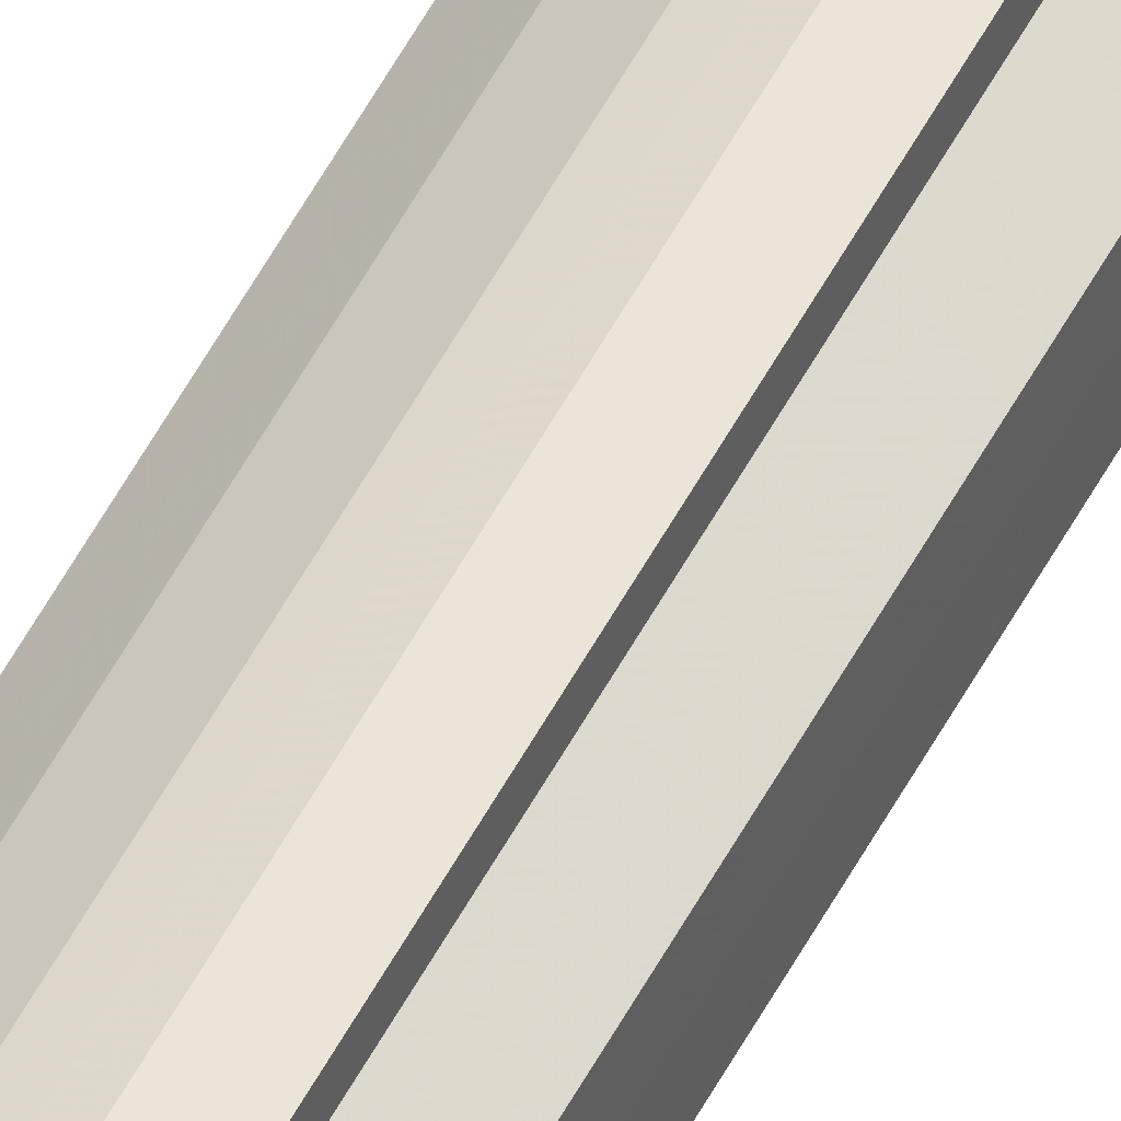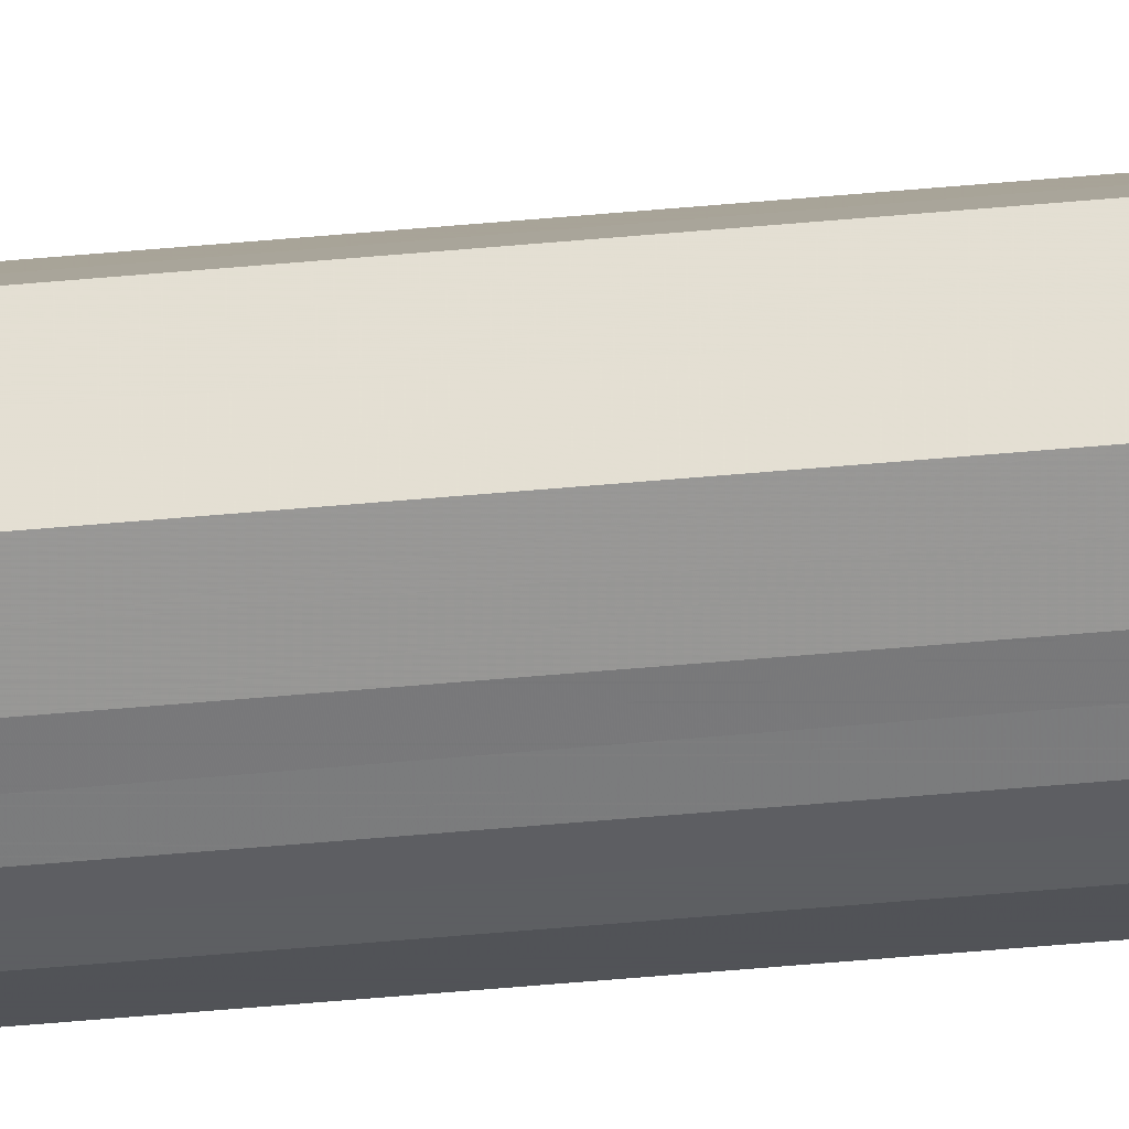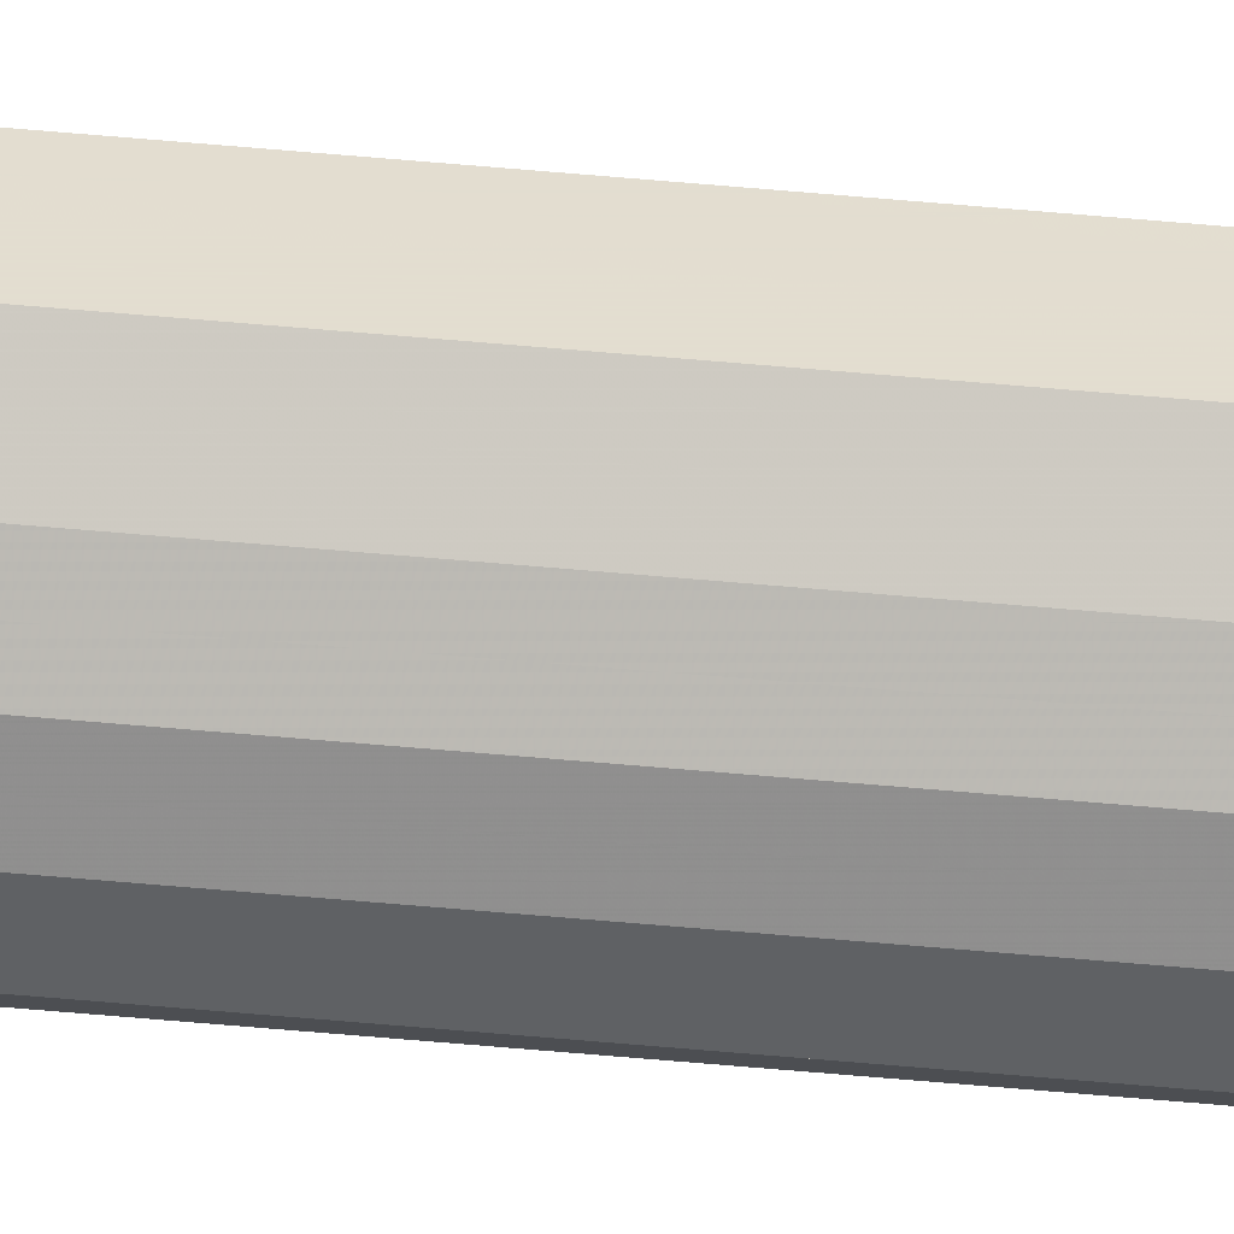
<metadata>
{"format":"obj","ext":"obj","renderer":"f3d","projection":"perspective","resolution":1024,"background":"white","views":[{"elev":40.9,"azim":22.7,"up":"+Z"},{"elev":-30.7,"azim":-81.3,"up":"+Z"},{"elev":-55.3,"azim":-95.6,"up":"+Z"}]}
</metadata>
<code>
o 10846
v 2167 1891 12.03
v 2167 1891 12.04
v 2167 1895 12.03
v 2167 1891 12.05
v 2167 1895 12.04
v 2167 1891 12.02
v 2167 1895 12.02
v 2167 1891 12.05
v 2167 1895 12.05
v 2167 1891 12.01
v 2167 1895 12.01
v 2167 1891 12.06
v 2167 1895 12.05
v 2167 1891 12.01
v 2167 1895 12.01
v 2167 1891 12.05
v 2167 1895 12.06
v 2167 1891 12.01
v 2167 1895 12.01
v 2167 1891 12.05
v 2167 1895 12.05
v 2167 1891 12.01
v 2167 1895 12.01
v 2167 1891 12.04
v 2167 1895 12.05
v 2167 1891 12.01
v 2167 1895 12.01
v 2167 1891 12.03
v 2167 1895 12.04
v 2167 1891 12.02
v 2167 1895 12.02
v 2167 1895 12.03
v 2167 1895 12.03
v 2167 1891 12.04
v 2167 1895 12.04
v 2167 1891 12.05
v 2167 1895 12.05
v 2167 1895 12.02
v 2167 1891 12.03
v 2167 1895 12.01
v 2167 1891 12.02
v 2167 1891 12.05
v 2167 1895 12.05
v 2167 1895 12.01
v 2167 1891 12.01
v 2167 1895 12.01
v 2167 1891 12.01
v 2167 1891 12.06
v 2167 1895 12.06
v 2167 1895 12.01
v 2167 1891 12.01
v 2167 1895 12.01
v 2167 1891 12.01
v 2167 1891 12.05
v 2167 1895 12.05
v 2167 1895 12.02
v 2167 1891 12.01
v 2167 1895 12.03
v 2167 1891 12.02
v 2167 1891 12.05
v 2167 1895 12.05
v 2167 1895 12.04
v 2167 1891 12.03
v 2167 1891 12.04
v 2167 1891 12.03
v 2167 1891 12.04
v 2167 1891 12.03
v 2167 1891 12.05
v 2167 1891 12.02
v 2167 1891 12.05
v 2167 1891 12.01
v 2167 1891 12.06
v 2167 1891 12.01
v 2167 1891 12.05
v 2167 1891 12.01
v 2167 1891 12.05
v 2167 1891 12.01
v 2167 1891 12.04
v 2167 1891 12.01
v 2167 1891 12.03
v 2167 1891 12.02
v 2167 1895 12.03
v 2167 1895 12.03
v 2167 1895 12.04
v 2167 1895 12.02
v 2167 1895 12.05
v 2167 1895 12.01
v 2167 1895 12.05
v 2167 1895 12.01
v 2167 1895 12.06
v 2167 1895 12.01
v 2167 1895 12.05
v 2167 1895 12.01
v 2167 1895 12.05
v 2167 1895 12.01
v 2167 1895 12.04
v 2167 1895 12.02
v 2167 1895 12.03
f 1 2 3
f 2 4 5
f 6 1 7
f 4 8 9
f 10 6 11
f 8 12 13
f 14 10 15
f 12 16 17
f 18 14 19
f 16 20 21
f 22 18 23
f 20 24 25
f 26 22 27
f 24 28 29
f 30 26 31
f 28 30 32
f 33 34 35
f 35 36 37
f 38 39 33
f 40 41 38
f 37 42 43
f 44 45 40
f 46 47 44
f 43 48 49
f 50 51 46
f 52 53 50
f 49 54 55
f 56 57 52
f 58 59 56
f 55 60 61
f 62 63 58
f 61 64 62
f 65 66 67
f 65 68 66
f 65 67 69
f 65 70 68
f 65 69 71
f 65 72 70
f 65 71 73
f 65 74 72
f 65 73 75
f 65 76 74
f 65 75 77
f 65 78 76
f 65 77 79
f 65 80 78
f 65 79 81
f 65 81 80
f 82 83 84
f 82 85 83
f 82 84 86
f 82 87 85
f 82 86 88
f 82 89 87
f 82 88 90
f 82 91 89
f 82 90 92
f 82 93 91
f 82 92 94
f 82 95 93
f 82 94 96
f 82 97 95
f 82 96 98
f 82 98 97

</code>
